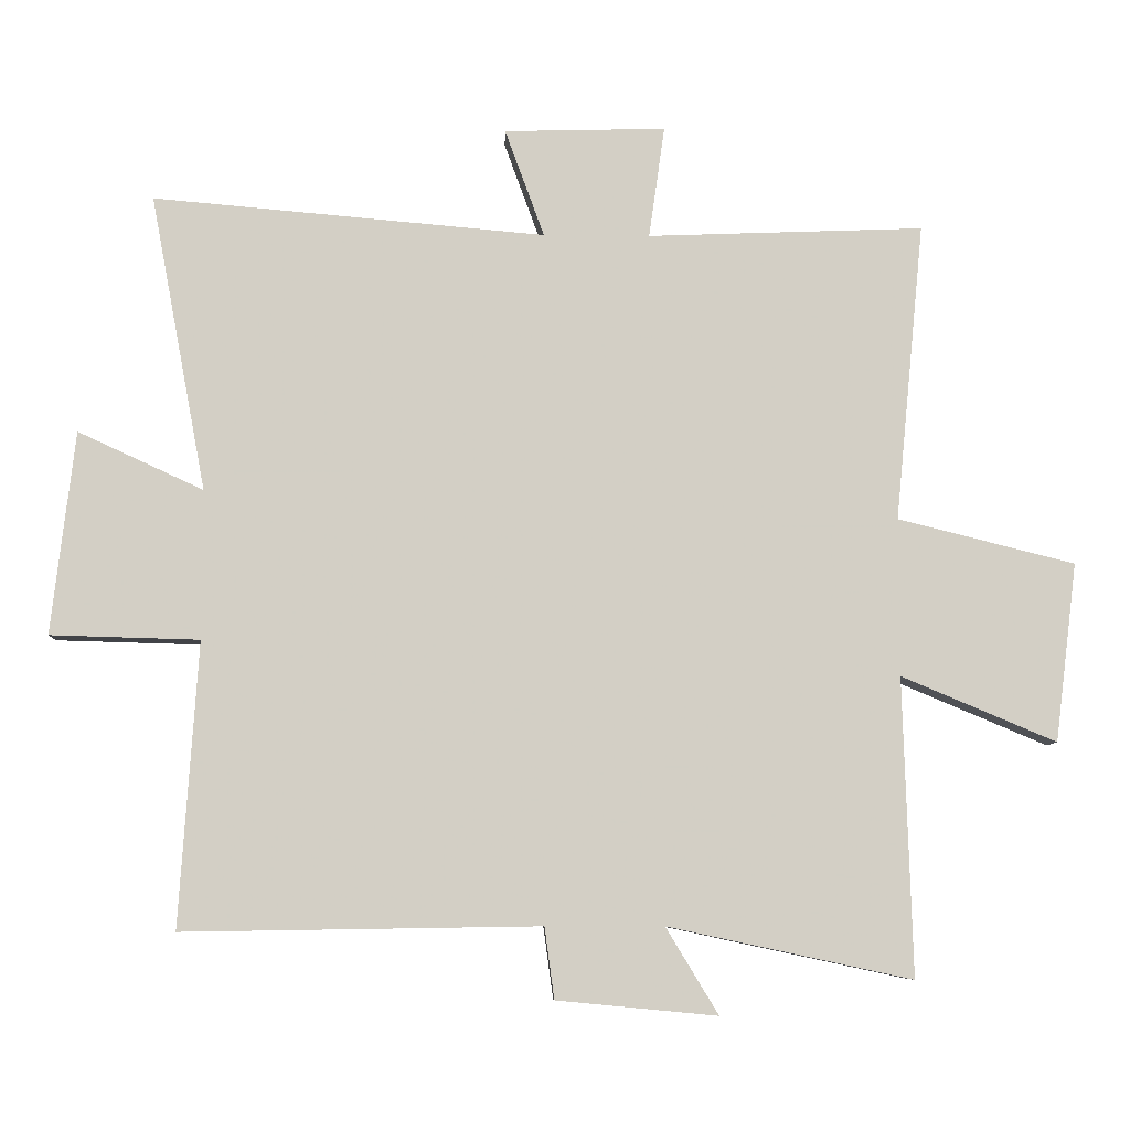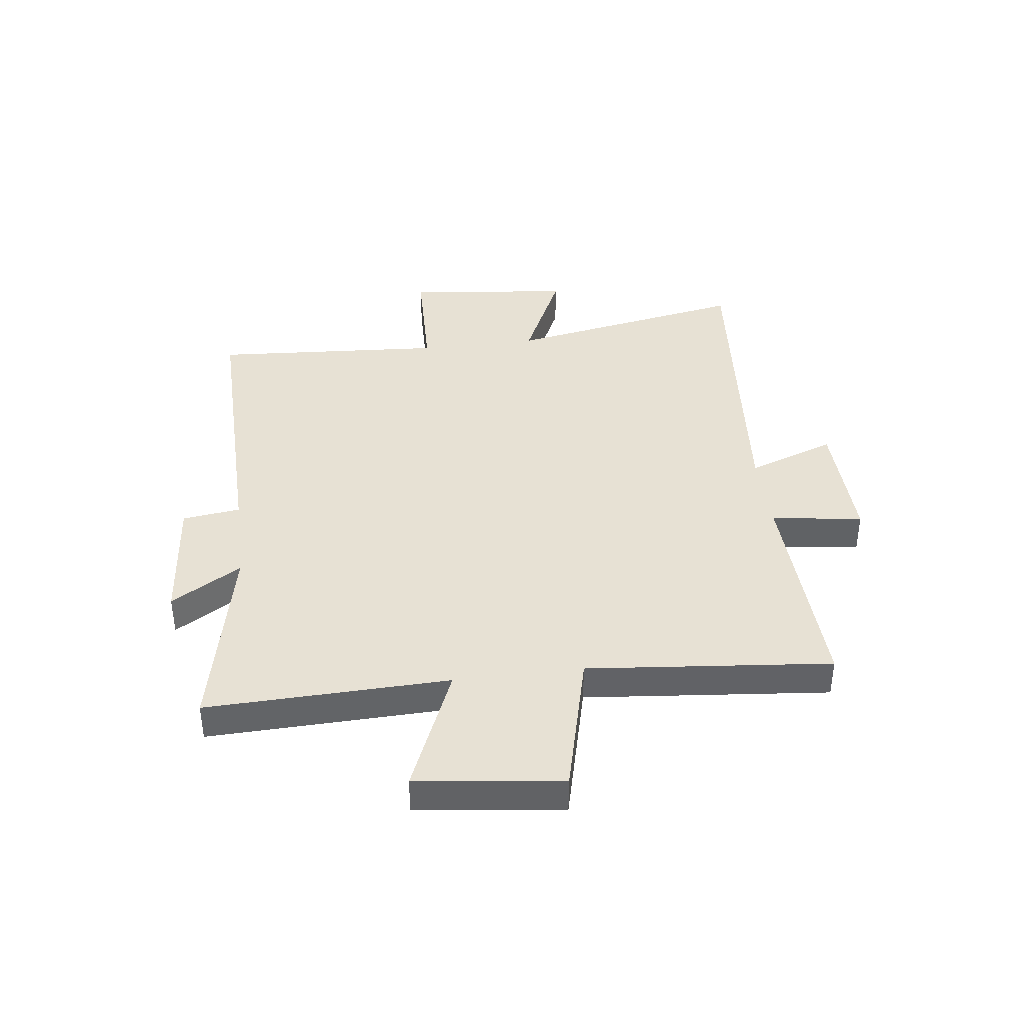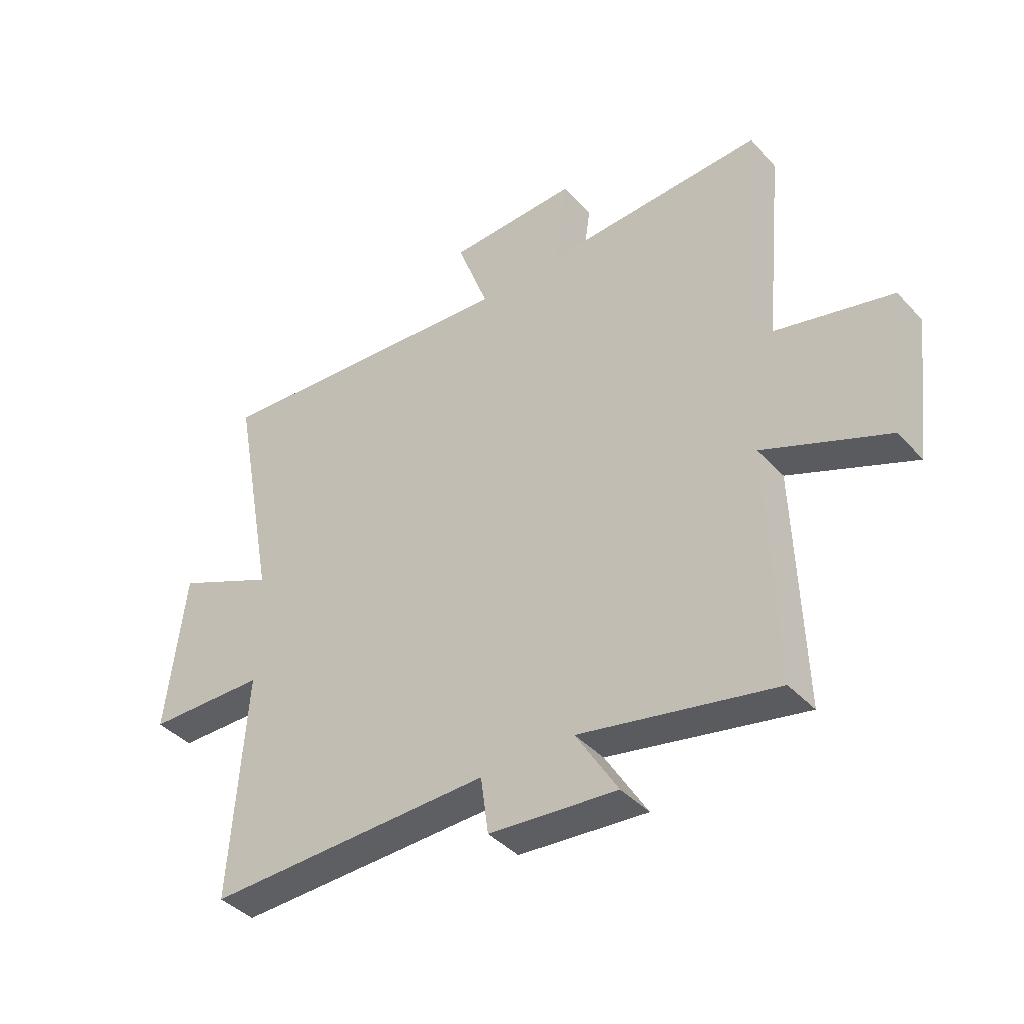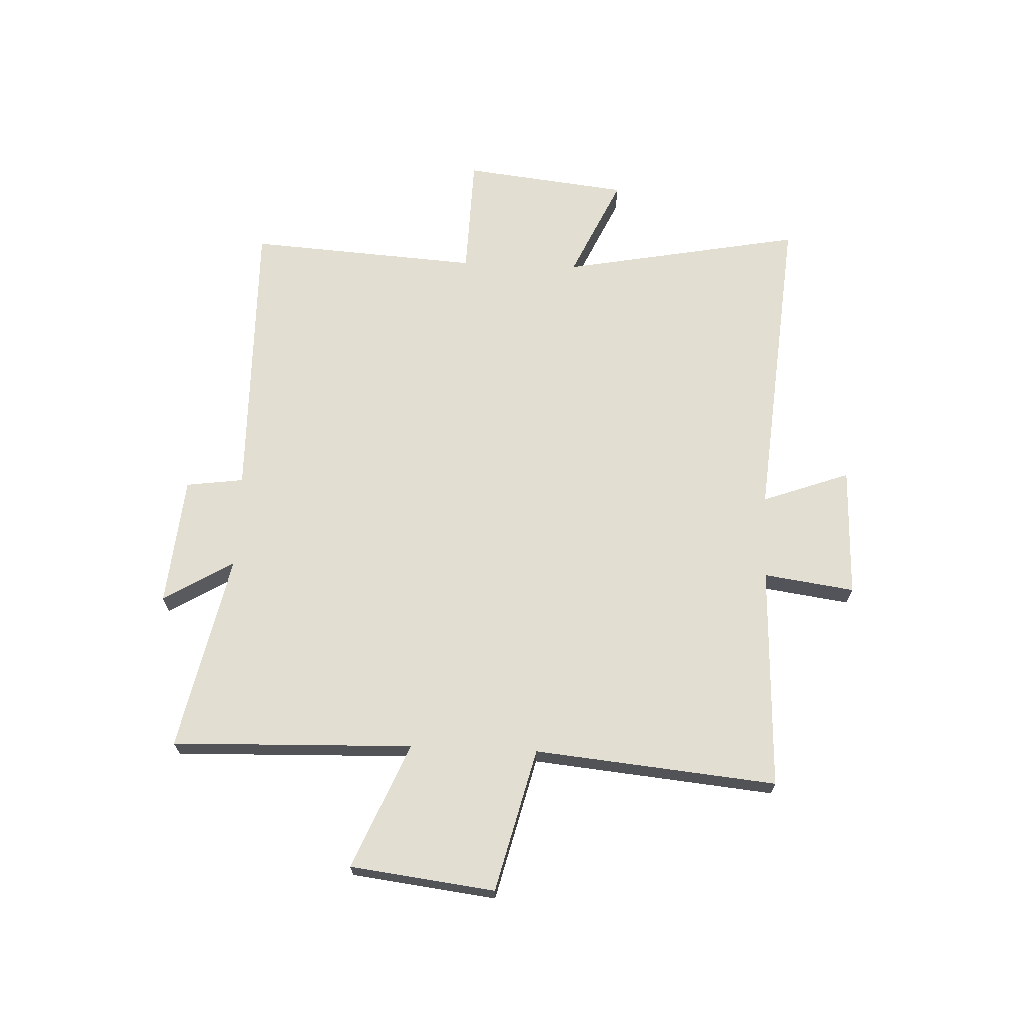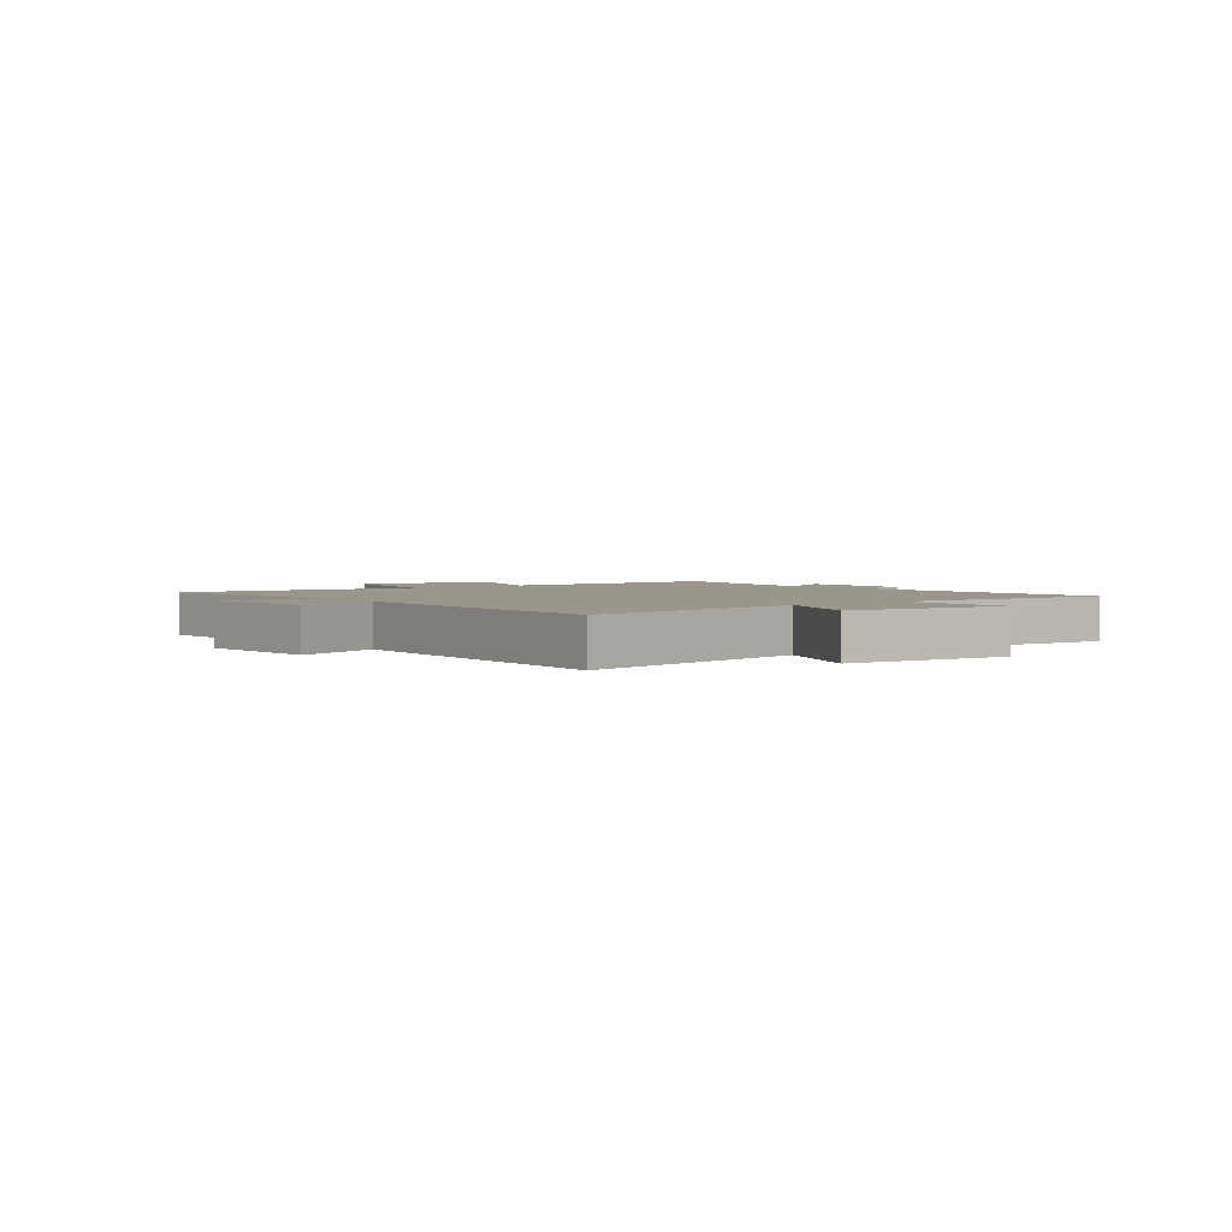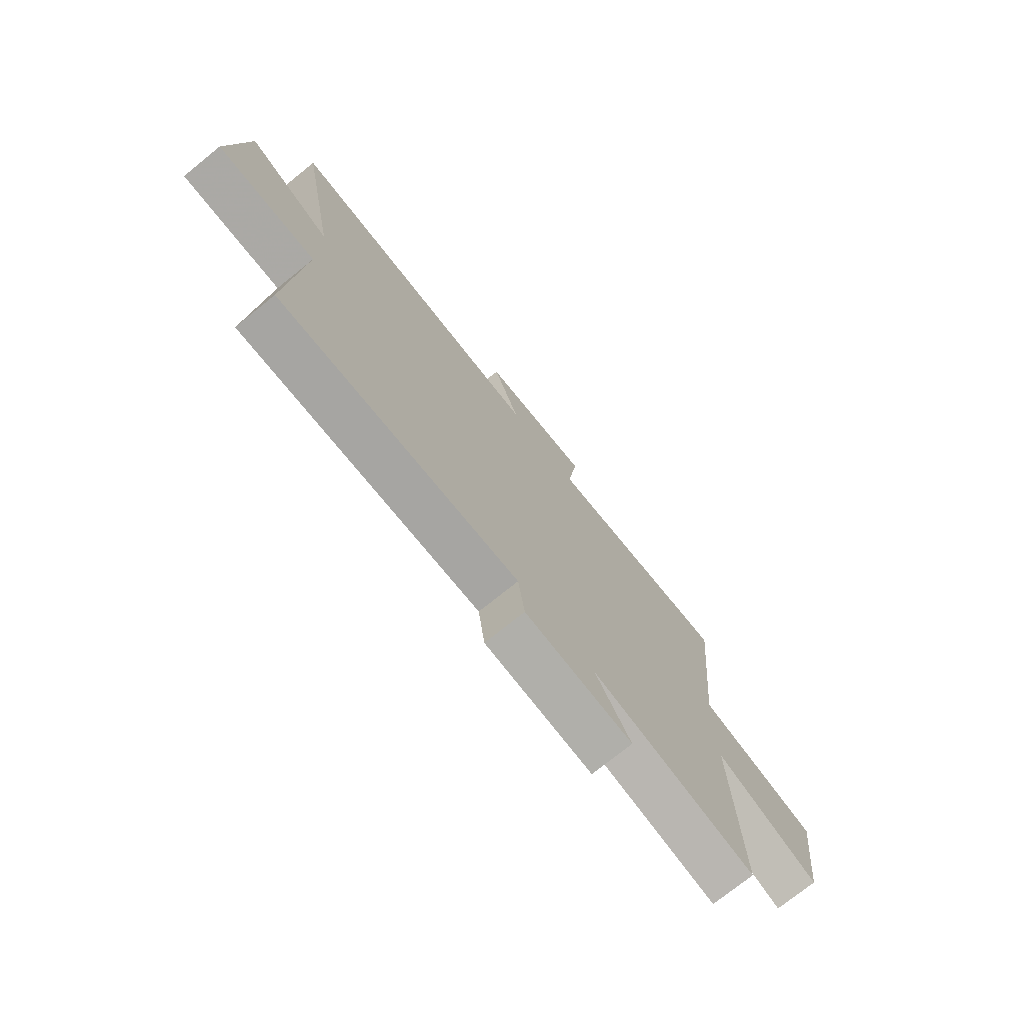
<metadata>
{"format":"obj","ext":"obj","renderer":"f3d","projection":"perspective","resolution":1024,"background":"white","views":[{"elev":-7.8,"azim":178.1,"up":"+Z"},{"elev":39.4,"azim":-97.2,"up":"+Y"},{"elev":-41.0,"azim":-141.8,"up":"+Z"},{"elev":67.9,"azim":-87.6,"up":"+Y"},{"elev":2.4,"azim":51.1,"up":"+Y"},{"elev":-74.4,"azim":128.9,"up":"+Z"}]}
</metadata>
<code>
v 0.527 0.07 -0.508
v 0.01 0.07 -0.5
v -0.004 0.07 -0.603
v -0.236 0.07 -0.625
v -0.16 0.07 -0.5
v -0.513 0.07 -0.575
v -0.5 0.07 -0.145
v -0.724 0.07 -0.239
v -0.756 0.07 0.019
v -0.5 0.07 0.083
v -0.542 0.07 0.515
v -0.142 0.07 0.5
v -0.165 0.07 0.662
v 0.069 0.07 0.656
v 0.012 0.07 0.5
v 0.581 0.07 0.55
v 0.5 0.07 0.12
v 0.682 0.07 0.204
v 0.716 0.07 -0.09
v 0.5 0.07 -0.096
v 0.527 0 -0.508
v 0.01 0 -0.5
v -0.004 0 -0.603
v -0.236 0 -0.625
v -0.16 0 -0.5
v -0.513 0 -0.575
v -0.5 0 -0.145
v -0.724 0 -0.239
v -0.756 0 0.019
v -0.5 0 0.083
v -0.542 0 0.515
v -0.142 0 0.5
v -0.165 0 0.662
v 0.069 0 0.656
v 0.012 0 0.5
v 0.581 0 0.55
v 0.5 0 0.12
v 0.682 0 0.204
v 0.716 0 -0.09
v 0.5 0 -0.096
f 17 18 19 20
f 15 16 17
f 15 17 20
f 12 13 14 15
f 20 1 2
f 15 20 2
f 12 15 2
f 12 2 3
f 11 12 3
f 10 11 3
f 7 8 9 10
f 5 6 7
f 5 7 10 3
f 3 4 5
f 40 39 38 37
f 37 36 35
f 40 37 35
f 35 34 33 32
f 22 21 40
f 22 40 35
f 22 35 32
f 23 22 32
f 23 32 31
f 23 31 30
f 30 29 28 27
f 27 26 25
f 23 30 27 25
f 25 24 23
f 1 21 22 2
f 2 22 23 3
f 3 23 24 4
f 4 24 25 5
f 5 25 26 6
f 6 26 27 7
f 7 27 28 8
f 8 28 29 9
f 9 29 30 10
f 10 30 31 11
f 11 31 32 12
f 12 32 33 13
f 13 33 34 14
f 14 34 35 15
f 15 35 36 16
f 16 36 37 17
f 17 37 38 18
f 18 38 39 19
f 19 39 40 20
f 20 40 21 1

</code>
